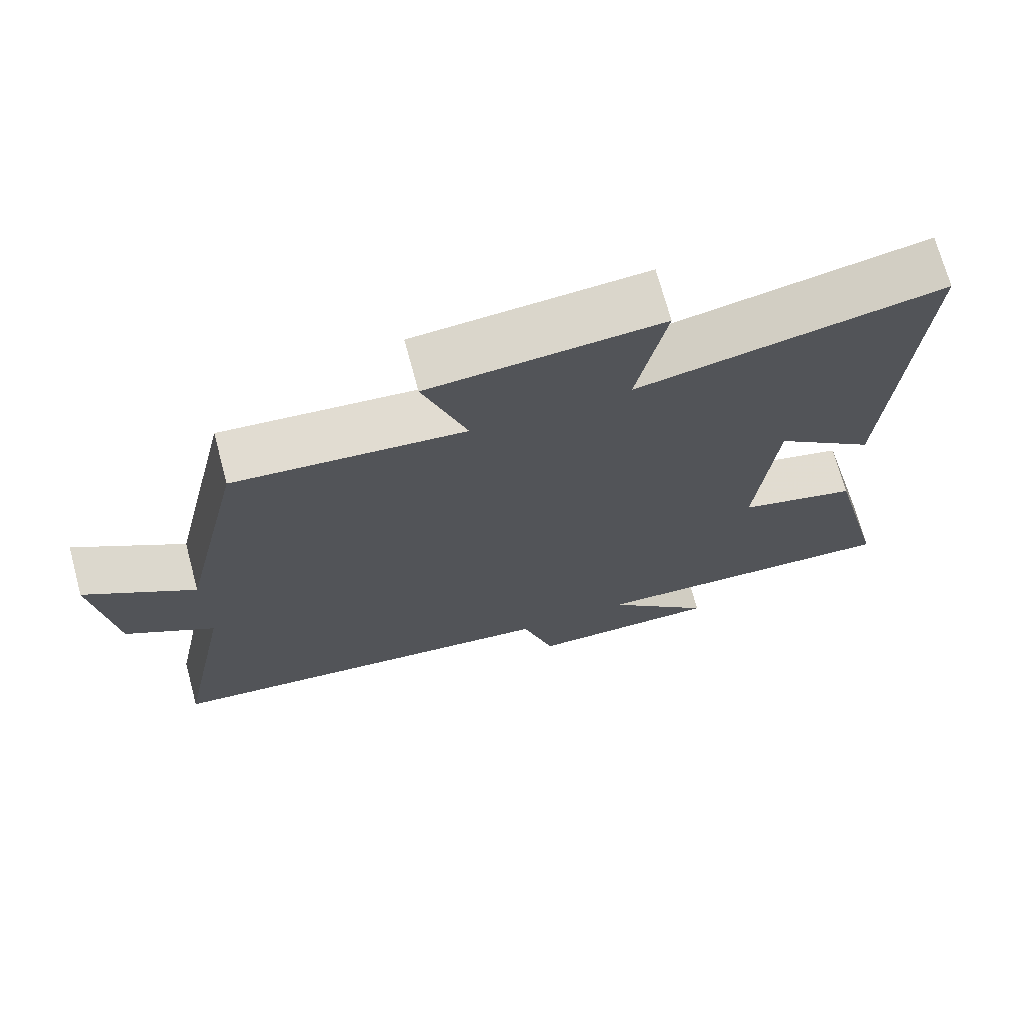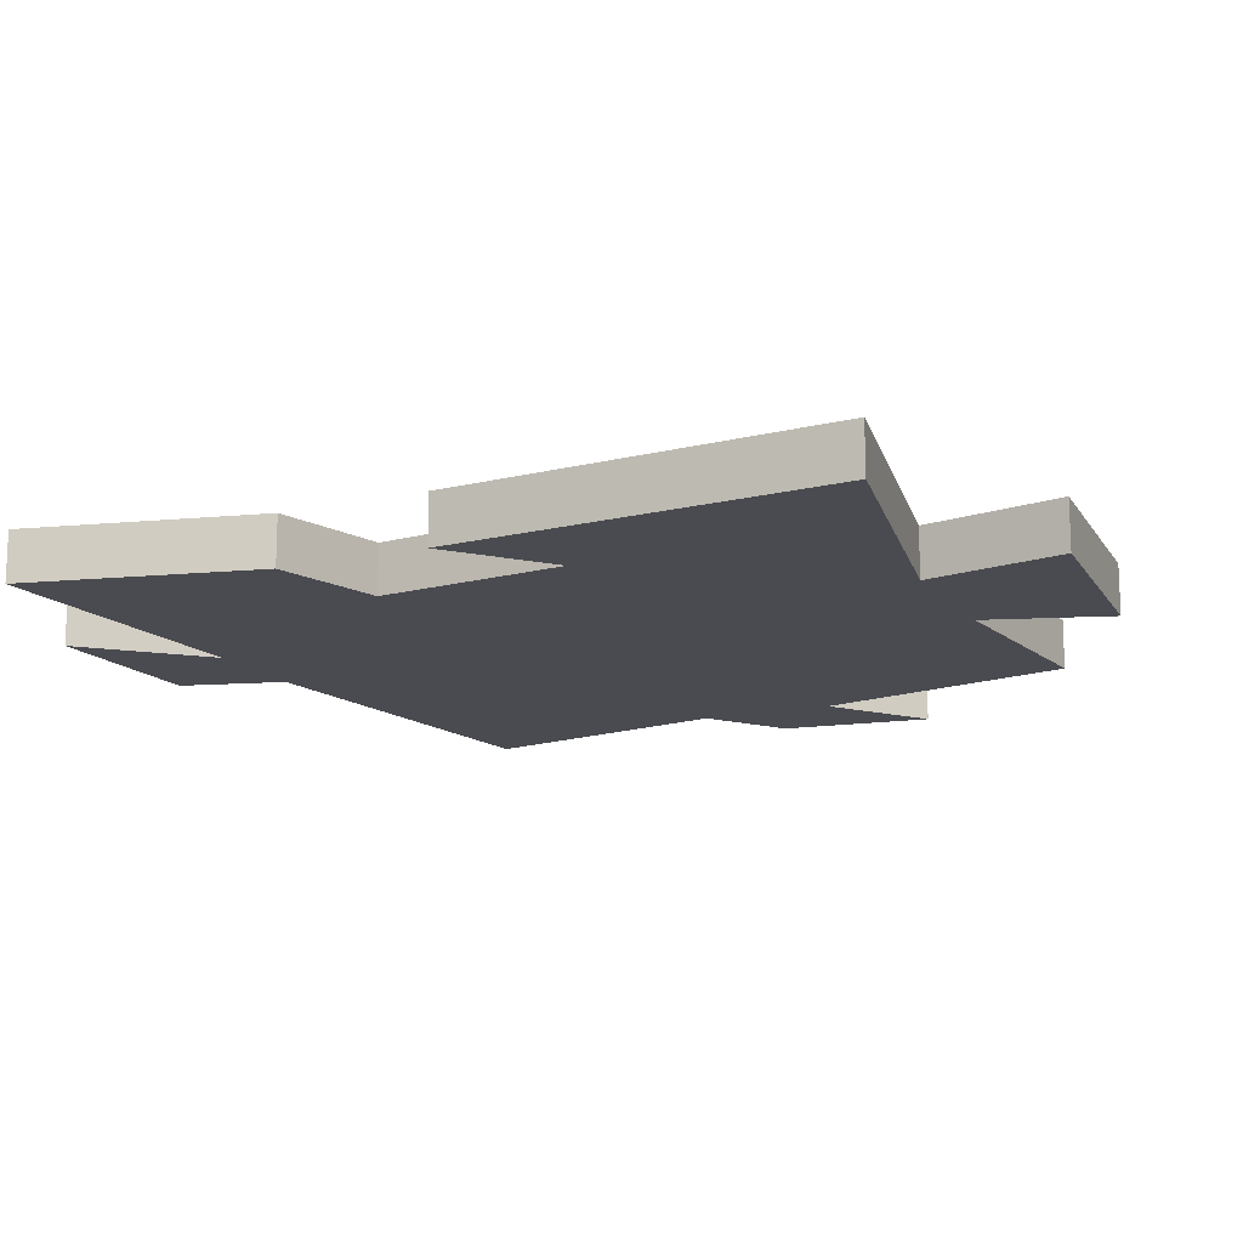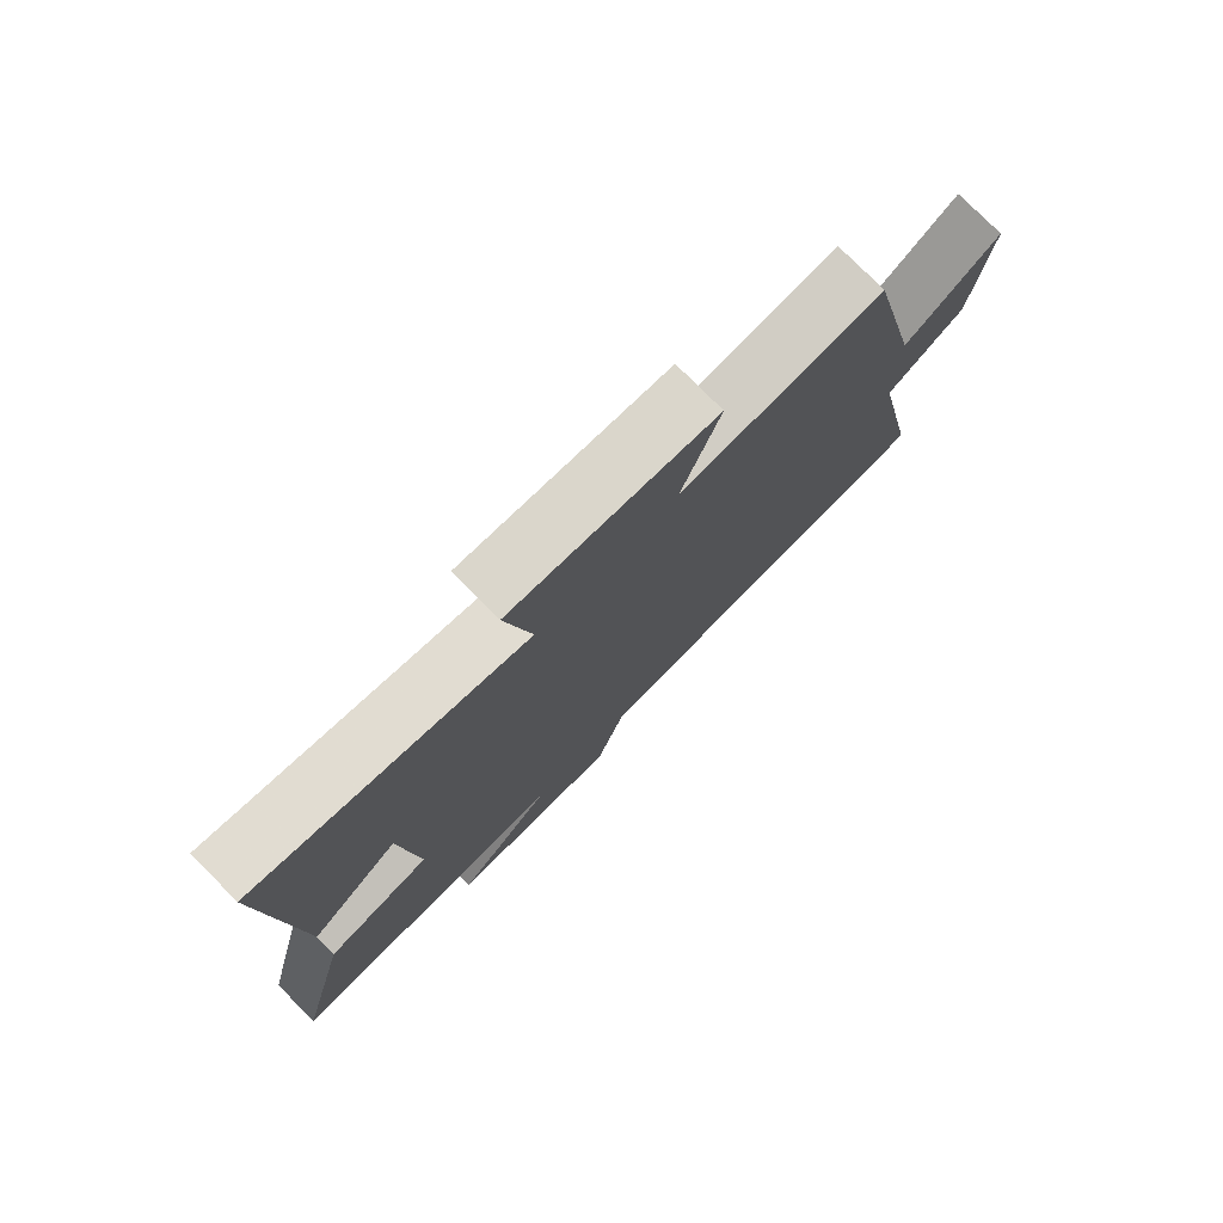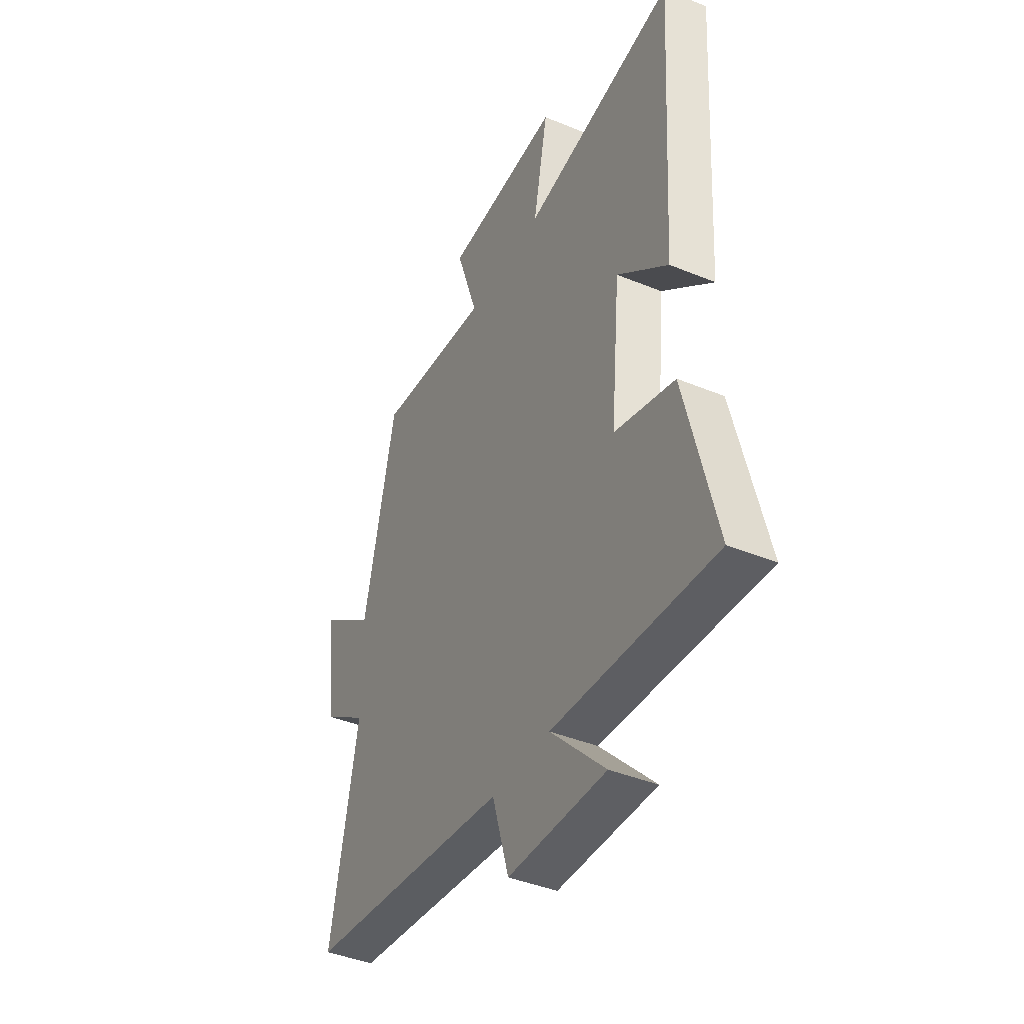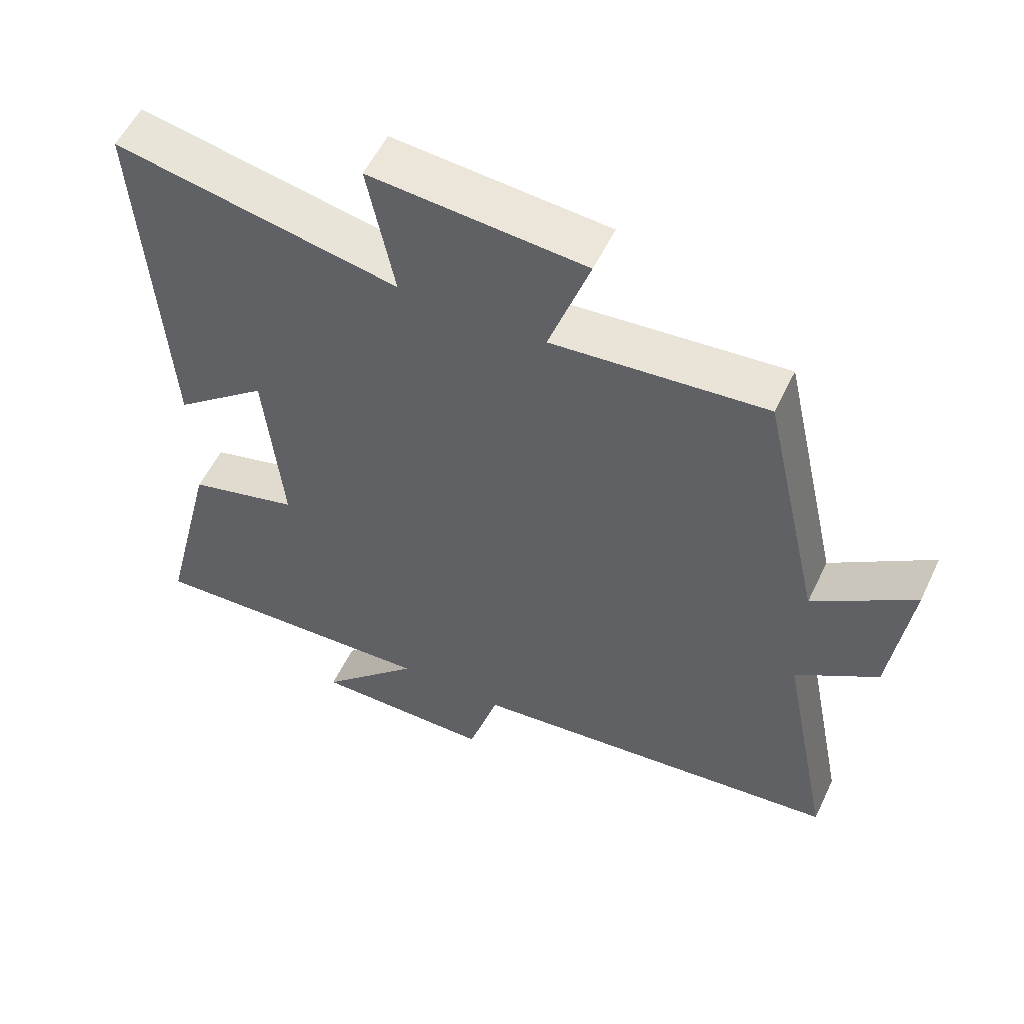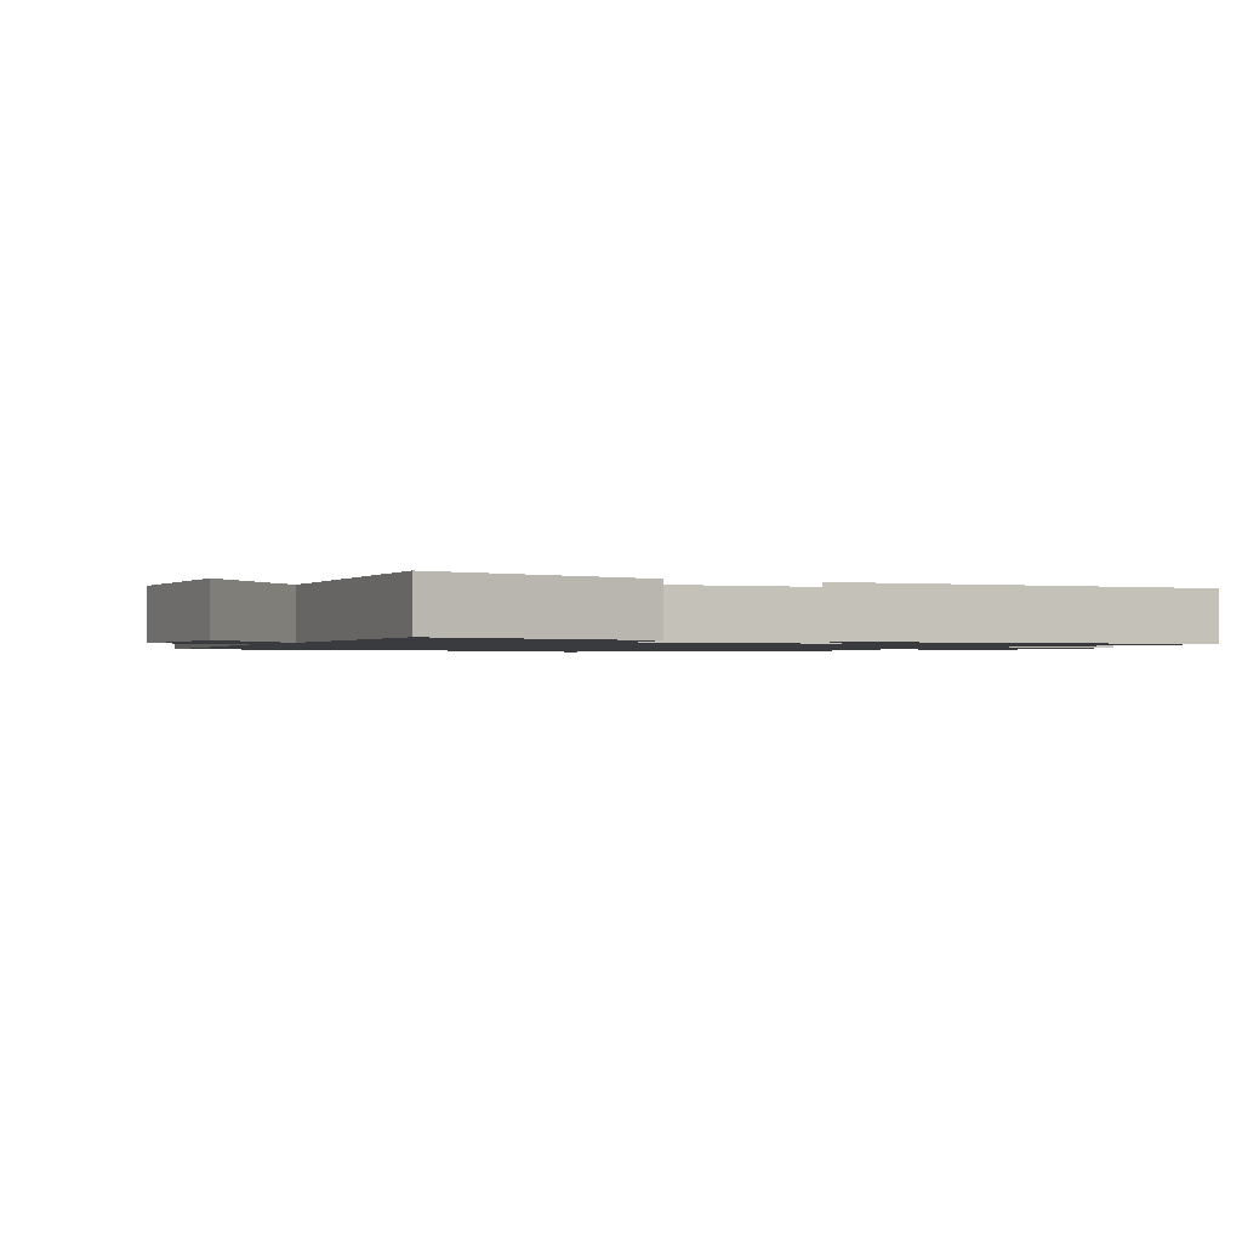
<metadata>
{"format":"obj","ext":"obj","renderer":"f3d","projection":"perspective","resolution":1024,"background":"white","views":[{"elev":71.4,"azim":164.9,"up":"+Z"},{"elev":-14.4,"azim":-64.7,"up":"+Y"},{"elev":77.5,"azim":-44.8,"up":"+Z"},{"elev":-41.3,"azim":-116.6,"up":"+Z"},{"elev":55.6,"azim":25.3,"up":"+Z"},{"elev":-1.3,"azim":-116.2,"up":"+Y"}]}
</metadata>
<code>
v -0.534 0.07 0.582
v -0.117 0.07 0.5
v -0.157 0.07 0.701
v 0.159 0.07 0.677
v 0.099 0.07 0.5
v 0.413 0.07 0.53
v 0.5 0.07 0.144
v 0.649 0.07 0.249
v 0.621 0.07 0.027
v 0.5 0.07 -0.054
v 0.576 0.07 -0.437
v 0.019 0.07 -0.5
v -0.026 0.07 -0.651
v -0.292 0.07 -0.653
v -0.143 0.07 -0.5
v -0.583 0.07 -0.524
v -0.5 0.07 -0.185
v -0.336 0.07 -0.14
v -0.362 0.07 0.138
v -0.5 0.07 0.025
v -0.534 0 0.582
v -0.117 0 0.5
v -0.157 0 0.701
v 0.159 0 0.677
v 0.099 0 0.5
v 0.413 0 0.53
v 0.5 0 0.144
v 0.649 0 0.249
v 0.621 0 0.027
v 0.5 0 -0.054
v 0.576 0 -0.437
v 0.019 0 -0.5
v -0.026 0 -0.651
v -0.292 0 -0.653
v -0.143 0 -0.5
v -0.583 0 -0.524
v -0.5 0 -0.185
v -0.336 0 -0.14
v -0.362 0 0.138
v -0.5 0 0.025
f 19 20 1 2
f 18 19 2
f 15 16 17 18
f 15 18 2
f 12 13 14 15
f 12 15 2
f 11 12 2
f 10 11 2
f 7 8 9 10
f 5 6 7 10
f 5 10 2 3
f 3 4 5
f 22 21 40 39
f 22 39 38
f 38 37 36 35
f 22 38 35
f 35 34 33 32
f 22 35 32
f 22 32 31
f 22 31 30
f 30 29 28 27
f 30 27 26 25
f 23 22 30 25
f 25 24 23
f 1 21 22 2
f 2 22 23 3
f 3 23 24 4
f 4 24 25 5
f 5 25 26 6
f 6 26 27 7
f 7 27 28 8
f 8 28 29 9
f 9 29 30 10
f 10 30 31 11
f 11 31 32 12
f 12 32 33 13
f 13 33 34 14
f 14 34 35 15
f 15 35 36 16
f 16 36 37 17
f 17 37 38 18
f 18 38 39 19
f 19 39 40 20
f 20 40 21 1

</code>
